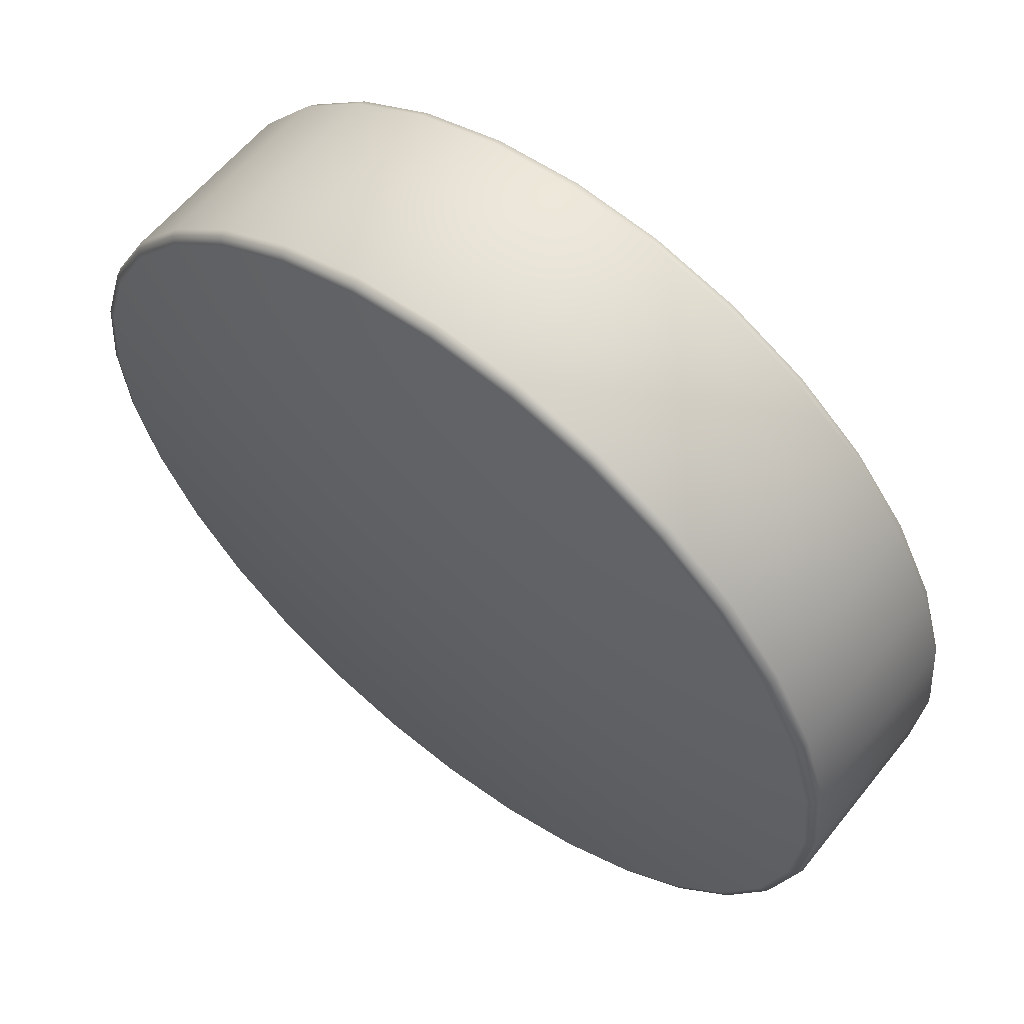
<metadata>
{"format":"obj","ext":"obj","renderer":"f3d","projection":"perspective","resolution":1024,"background":"white","views":[{"elev":59.8,"azim":-141.6,"up":"+Y"}]}
</metadata>
<code>
o Cylinder.131
o Cylinder.130
o Cylinder.129
o Cylinder.126
o Cylinder.125
o Cylinder.124
v -4.415 5.773 1e-06
v -4.417 5.784 -0.0105
v -4.416 5.781 -0.003074
v -4.494 5.749 1e-06
v -4.498 5.759 -0.0105
v -4.497 5.756 -0.003074
v -4.567 5.71 1e-06
v -4.573 5.719 -0.0105
v -4.572 5.716 -0.003074
v -4.632 5.657 1e-06
v -4.639 5.665 -0.0105
v -4.637 5.663 -0.003074
v -4.684 5.593 1e-06
v -4.693 5.599 -0.0105
v -4.691 5.597 -0.003074
v -4.723 5.52 1e-06
v -4.733 5.524 -0.0105
v -4.73 5.523 -0.003074
v -4.748 5.44 1e-06
v -4.758 5.442 -0.0105
v -4.755 5.442 -0.003074
v -4.756 5.358 1e-06
v -4.766 5.358 -0.0105
v -4.763 5.358 -0.003074
v -4.748 5.275 1e-06
v -4.758 5.273 -0.0105
v -4.755 5.274 -0.003074
v -4.723 5.195 1e-06
v -4.733 5.191 -0.0105
v -4.73 5.193 -0.003074
v -4.684 5.122 1e-06
v -4.693 5.116 -0.0105
v -4.691 5.118 -0.003074
v -4.632 5.058 1e-06
v -4.639 5.051 -0.0105
v -4.637 5.053 -0.003074
v -4.564 5.003 1e-06
v -4.573 4.997 -0.0105
v -4.571 4.998 -0.003074
v -4.494 4.965 1e-06
v -4.498 4.956 -0.0105
v -4.497 4.959 -0.003074
v -4.419 4.942 1e-06
v -4.417 4.932 -0.0105
v -4.418 4.935 -0.003074
v -4.417 5.784 -0.1894
v -4.415 5.773 -0.2
v -4.416 5.781 -0.1969
v -4.498 5.759 -0.1894
v -4.494 5.749 -0.2
v -4.497 5.756 -0.1969
v -4.573 5.719 -0.1894
v -4.567 5.71 -0.2
v -4.572 5.716 -0.1969
v -4.639 5.665 -0.1894
v -4.632 5.657 -0.2
v -4.637 5.663 -0.1969
v -4.693 5.599 -0.1894
v -4.684 5.593 -0.2
v -4.691 5.597 -0.1969
v -4.733 5.524 -0.1894
v -4.723 5.52 -0.2
v -4.73 5.523 -0.1969
v -4.758 5.442 -0.1894
v -4.748 5.44 -0.2
v -4.755 5.442 -0.1969
v -4.766 5.358 -0.1894
v -4.756 5.358 -0.2
v -4.763 5.358 -0.1969
v -4.758 5.273 -0.1894
v -4.748 5.275 -0.2
v -4.755 5.274 -0.1969
v -4.733 5.191 -0.1894
v -4.723 5.195 -0.2
v -4.73 5.193 -0.1969
v -4.693 5.116 -0.1894
v -4.684 5.122 -0.2
v -4.691 5.118 -0.1969
v -4.639 5.051 -0.1894
v -4.632 5.058 -0.2
v -4.637 5.053 -0.1969
v -4.573 4.997 -0.1894
v -4.567 5.005 -0.2
v -4.572 4.999 -0.1969
v -4.498 4.956 -0.1894
v -4.494 4.966 -0.2
v -4.497 4.959 -0.1969
v -4.417 4.932 -0.1894
v -4.415 4.942 -0.2
v -4.416 4.935 -0.1969
v -4.413 5.523 -0.02086
v -4.427 5.54 -0.02086
v -4.399 5.458 -0.02086
v -4.399 5.482 -0.02086
v -4.427 5.401 -0.02086
v -4.413 5.418 -0.02086
v -4.461 5.384 -0.02086
v -4.48 5.384 -0.02086
v -4.48 5.556 -0.02086
v -4.461 5.556 -0.02086
v -4.528 5.523 -0.02086
v -4.514 5.54 -0.02086
v -4.542 5.458 -0.02086
v -4.542 5.482 -0.02086
v -4.514 5.401 -0.02086
v -4.528 5.418 -0.02086
v -4.48 5.384 0.0101
v -4.484 5.389 0.01497
v -4.481 5.385 0.01354
v -4.457 5.389 0.01497
v -4.461 5.384 0.0101
v -4.46 5.385 0.01354
v -4.419 5.418 0.01497
v -4.413 5.418 0.0101
v -4.415 5.418 0.01354
v -4.427 5.401 0.0101
v -4.433 5.401 0.01497
v -4.429 5.401 0.01354
v -4.405 5.482 0.01497
v -4.399 5.482 0.0101
v -4.401 5.482 0.01354
v -4.399 5.458 0.0101
v -4.405 5.458 0.01497
v -4.401 5.458 0.01354
v -4.433 5.54 0.01497
v -4.427 5.54 0.0101
v -4.429 5.54 0.01354
v -4.413 5.523 0.0101
v -4.419 5.523 0.01497
v -4.415 5.523 0.01354
v -4.484 5.552 0.01497
v -4.48 5.556 0.0101
v -4.481 5.555 0.01354
v -4.461 5.556 0.0101
v -4.457 5.552 0.01497
v -4.46 5.555 0.01354
v -4.522 5.523 0.01497
v -4.528 5.523 0.0101
v -4.526 5.523 0.01354
v -4.514 5.54 0.0101
v -4.508 5.54 0.01497
v -4.512 5.54 0.01354
v -4.536 5.458 0.01497
v -4.542 5.458 0.0101
v -4.54 5.458 0.01354
v -4.542 5.482 0.0101
v -4.536 5.482 0.01497
v -4.54 5.482 0.01354
v -4.508 5.401 0.01497
v -4.514 5.401 0.0101
v -4.512 5.401 0.01354
v -4.528 5.418 0.0101
v -4.522 5.418 0.01497
v -4.526 5.418 0.01354
v -4.564 5.279 0.0162
v -4.555 5.281 0.0162
v -4.568 5.272 0.0162
v -4.475 5.266 0.0162
v -4.452 5.263 0.0162
v -4.464 5.264 0.0162
v -4.502 5.134 0.0162
v -4.527 5.17 0.0162
v -4.436 5.084 0.0162
v -4.426 5.08 0.0162
v -4.566 5.292 -0.01801
v -4.575 5.29 -0.01801
v -4.477 5.275 -0.01801
v -4.452 5.272 -0.01801
v -4.464 5.273 -0.01801
v -4.579 5.282 -0.01801
v -4.534 5.165 -0.01801
v -4.507 5.127 -0.01801
v -4.434 5.073 -0.01801
v -4.423 5.068 -0.01801
v -4.578 5.281 0.01454
v -4.561 5.288 0.0162
v -4.566 5.292 0.01052
v -4.564 5.291 0.01454
v -4.57 5.286 0.0162
v -4.575 5.29 0.01052
v -4.573 5.289 0.01454
v -4.477 5.275 0.01052
v -4.476 5.271 0.0162
v -4.477 5.274 0.01454
v -4.452 5.268 0.0162
v -4.452 5.272 0.01052
v -4.452 5.271 0.01454
v -4.464 5.269 0.0162
v -4.464 5.273 0.01052
v -4.464 5.272 0.01454
v -4.579 5.282 0.01052
v -4.574 5.278 0.0162
v -4.534 5.165 0.01052
v -4.507 5.127 0.01052
v -4.505 5.13 0.0162
v -4.506 5.128 0.01454
v -4.531 5.167 0.0162
v -4.533 5.165 0.01454
v -4.435 5.078 0.0162
v -4.434 5.073 0.01052
v -4.434 5.075 0.01454
v -4.423 5.068 0.01052
v -4.424 5.073 0.0162
v -4.423 5.07 0.01454
v -4.465 5.268 0.009
v -4.557 5.285 0.009
v -4.399 5.264 0.009
v -4.567 5.284 -0.01801
v -4.465 5.268 -0.01801
v -4.557 5.285 -0.01801
v -4.527 5.242 -0.01801
v -4.511 5.225 -0.01801
v -4.456 5.186 -0.01801
v -4.434 5.179 -0.01801
v -4.399 5.264 -0.01801
v -4.567 5.284 0.005586
v -4.564 5.284 0.009
v -4.566 5.284 0.008
v -4.524 5.244 0.009
v -4.527 5.242 0.005586
v -4.526 5.243 0.008
v -4.511 5.225 0.005586
v -4.509 5.228 0.009
v -4.51 5.225 0.008
v -4.456 5.191 0.009
v -4.456 5.186 0.005586
v -4.456 5.188 0.008
v -4.434 5.179 0.005586
v -4.432 5.183 0.009
v -4.433 5.18 0.008
v -4.436 5.084 0.006307
v -4.426 5.08 0.006307
v -4.464 5.264 0.006307
v -4.564 5.279 0.006307
v -4.452 5.263 0.006307
v -4.502 5.134 0.006307
v -4.475 5.266 0.006307
v -4.555 5.281 0.006307
v -4.568 5.272 0.006307
v -4.527 5.17 0.006307
v -4.332 4.934 1e-06
v -4.332 4.923 -0.0105
v -4.332 4.926 -0.003074
v -4.332 5.792 -0.0105
v -4.332 5.781 1e-06
v -4.332 5.789 -0.003074
v -4.249 5.773 1e-06
v -4.247 5.784 -0.0105
v -4.248 5.781 -0.003074
v -4.17 5.749 1e-06
v -4.166 5.759 -0.0105
v -4.167 5.756 -0.003074
v -4.097 5.71 1e-06
v -4.091 5.719 -0.0105
v -4.092 5.716 -0.003074
v -4.032 5.657 1e-06
v -4.025 5.665 -0.0105
v -4.027 5.663 -0.003074
v -3.98 5.593 1e-06
v -3.971 5.599 -0.0105
v -3.973 5.597 -0.003074
v -3.94 5.52 1e-06
v -3.931 5.524 -0.0105
v -3.934 5.523 -0.003074
v -3.916 5.44 1e-06
v -3.906 5.442 -0.0105
v -3.909 5.442 -0.003074
v -3.908 5.358 1e-06
v -3.898 5.358 -0.0105
v -3.901 5.358 -0.003074
v -3.916 5.275 1e-06
v -3.906 5.273 -0.0105
v -3.909 5.274 -0.003074
v -3.94 5.195 1e-06
v -3.931 5.191 -0.0105
v -3.934 5.193 -0.003074
v -3.98 5.122 1e-06
v -3.971 5.116 -0.0105
v -3.973 5.118 -0.003074
v -4.032 5.058 1e-06
v -4.025 5.051 -0.0105
v -4.027 5.053 -0.003074
v -4.1 5.003 1e-06
v -4.091 4.997 -0.0105
v -4.093 4.998 -0.003074
v -4.17 4.965 1e-06
v -4.166 4.956 -0.0105
v -4.167 4.959 -0.003074
v -4.244 4.942 1e-06
v -4.247 4.932 -0.0105
v -4.246 4.935 -0.003074
v -4.332 4.923 -0.1894
v -4.332 4.934 -0.2
v -4.332 4.926 -0.1969
v -4.332 5.781 -0.2
v -4.332 5.792 -0.1894
v -4.332 5.789 -0.1969
v -4.247 5.784 -0.1894
v -4.249 5.773 -0.2
v -4.248 5.781 -0.1969
v -4.166 5.759 -0.1894
v -4.17 5.749 -0.2
v -4.167 5.756 -0.1969
v -4.091 5.719 -0.1894
v -4.097 5.71 -0.2
v -4.092 5.716 -0.1969
v -4.025 5.665 -0.1894
v -4.032 5.657 -0.2
v -4.027 5.663 -0.1969
v -3.971 5.599 -0.1894
v -3.98 5.593 -0.2
v -3.973 5.597 -0.1969
v -3.931 5.524 -0.1894
v -3.941 5.52 -0.2
v -3.934 5.523 -0.1969
v -3.906 5.442 -0.1894
v -3.916 5.44 -0.2
v -3.909 5.442 -0.1969
v -3.898 5.358 -0.1894
v -3.908 5.358 -0.2
v -3.901 5.358 -0.1969
v -3.906 5.273 -0.1894
v -3.916 5.275 -0.2
v -3.909 5.274 -0.1969
v -3.931 5.191 -0.1894
v -3.941 5.195 -0.2
v -3.934 5.193 -0.1969
v -3.971 5.116 -0.1894
v -3.98 5.122 -0.2
v -3.973 5.118 -0.1969
v -4.025 5.051 -0.1894
v -4.032 5.058 -0.2
v -4.027 5.053 -0.1969
v -4.091 4.997 -0.1894
v -4.097 5.005 -0.2
v -4.092 4.999 -0.1969
v -4.166 4.956 -0.1894
v -4.17 4.966 -0.2
v -4.167 4.959 -0.1969
v -4.247 4.932 -0.1894
v -4.249 4.942 -0.2
v -4.248 4.935 -0.1969
v -4.332 5.38 -0.000714
v -4.332 5.38 -0.2
v -4.251 5.523 -0.02086
v -4.237 5.54 -0.02086
v -4.265 5.458 -0.02086
v -4.265 5.482 -0.02086
v -4.237 5.401 -0.02086
v -4.251 5.418 -0.02086
v -4.203 5.384 -0.02086
v -4.184 5.384 -0.02086
v -4.184 5.556 -0.02086
v -4.203 5.556 -0.02086
v -4.136 5.523 -0.02086
v -4.15 5.54 -0.02086
v -4.122 5.458 -0.02086
v -4.122 5.482 -0.02086
v -4.15 5.401 -0.02086
v -4.136 5.418 -0.02086
v -4.184 5.384 0.0101
v -4.18 5.389 0.01497
v -4.183 5.385 0.01354
v -4.207 5.389 0.01497
v -4.203 5.384 0.0101
v -4.204 5.385 0.01354
v -4.245 5.418 0.01497
v -4.251 5.418 0.0101
v -4.249 5.418 0.01354
v -4.237 5.401 0.0101
v -4.231 5.401 0.01497
v -4.235 5.401 0.01354
v -4.259 5.482 0.01497
v -4.265 5.482 0.0101
v -4.263 5.482 0.01354
v -4.265 5.458 0.0101
v -4.259 5.458 0.01497
v -4.263 5.458 0.01354
v -4.231 5.54 0.01497
v -4.237 5.54 0.0101
v -4.235 5.54 0.01354
v -4.251 5.523 0.0101
v -4.245 5.523 0.01497
v -4.249 5.523 0.01354
v -4.18 5.552 0.01497
v -4.184 5.556 0.0101
v -4.183 5.555 0.01354
v -4.203 5.556 0.0101
v -4.207 5.552 0.01497
v -4.204 5.555 0.01354
v -4.142 5.523 0.01497
v -4.136 5.523 0.0101
v -4.138 5.523 0.01354
v -4.15 5.54 0.0101
v -4.156 5.54 0.01497
v -4.152 5.54 0.01354
v -4.128 5.458 0.01497
v -4.122 5.458 0.0101
v -4.124 5.458 0.01354
v -4.122 5.482 0.0101
v -4.128 5.482 0.01497
v -4.124 5.482 0.01354
v -4.156 5.401 0.01497
v -4.15 5.401 0.0101
v -4.152 5.401 0.01354
v -4.136 5.418 0.0101
v -4.142 5.418 0.01497
v -4.138 5.418 0.01354
v -4.1 5.279 0.0162
v -4.109 5.281 0.0162
v -4.096 5.272 0.0162
v -4.332 5.257 0.0162
v -4.332 5.069 0.0162
v -4.189 5.266 0.0162
v -4.212 5.263 0.0162
v -4.2 5.264 0.0162
v -4.162 5.134 0.0162
v -4.137 5.17 0.0162
v -4.228 5.084 0.0162
v -4.238 5.08 0.0162
v -4.332 5.056 -0.01801
v -4.332 5.266 -0.01801
v -4.098 5.292 -0.01801
v -4.089 5.29 -0.01801
v -4.187 5.275 -0.01801
v -4.212 5.272 -0.01801
v -4.2 5.273 -0.01801
v -4.085 5.282 -0.01801
v -4.13 5.165 -0.01801
v -4.157 5.127 -0.01801
v -4.23 5.073 -0.01801
v -4.241 5.068 -0.01801
v -4.332 5.06 0.0162
v -4.332 5.056 0.01052
v -4.332 5.057 0.01454
v -4.332 5.266 0.01052
v -4.332 5.262 0.0162
v -4.332 5.264 0.01454
v -4.086 5.281 0.01454
v -4.103 5.288 0.0162
v -4.098 5.292 0.01052
v -4.1 5.291 0.01454
v -4.094 5.286 0.0162
v -4.089 5.29 0.01052
v -4.091 5.289 0.01454
v -4.187 5.275 0.01052
v -4.188 5.271 0.0162
v -4.187 5.274 0.01454
v -4.212 5.268 0.0162
v -4.212 5.272 0.01052
v -4.212 5.271 0.01454
v -4.2 5.269 0.0162
v -4.2 5.273 0.01052
v -4.2 5.272 0.01454
v -4.085 5.282 0.01052
v -4.09 5.278 0.0162
v -4.13 5.165 0.01052
v -4.157 5.127 0.01052
v -4.159 5.13 0.0162
v -4.157 5.128 0.01454
v -4.133 5.167 0.0162
v -4.131 5.165 0.01454
v -4.229 5.078 0.0162
v -4.23 5.073 0.01052
v -4.23 5.075 0.01454
v -4.241 5.068 0.01052
v -4.24 5.073 0.0162
v -4.241 5.07 0.01454
v -4.199 5.268 0.009
v -4.107 5.285 0.009
v -4.332 5.261 0.009
v -4.265 5.264 0.009
v -4.097 5.284 -0.01801
v -4.199 5.268 -0.01801
v -4.107 5.285 -0.01801
v -4.332 5.174 -0.01801
v -4.137 5.242 -0.01801
v -4.153 5.225 -0.01801
v -4.208 5.186 -0.01801
v -4.23 5.179 -0.01801
v -4.332 5.261 -0.01801
v -4.265 5.264 -0.01801
v -4.097 5.284 0.005586
v -4.1 5.284 0.009
v -4.098 5.284 0.008
v -4.332 5.178 0.009
v -4.332 5.174 0.005586
v -4.332 5.175 0.008
v -4.14 5.244 0.009
v -4.137 5.242 0.005586
v -4.138 5.243 0.008
v -4.153 5.225 0.005586
v -4.155 5.228 0.009
v -4.154 5.225 0.008
v -4.207 5.191 0.009
v -4.208 5.186 0.005586
v -4.208 5.188 0.008
v -4.23 5.179 0.005586
v -4.232 5.183 0.009
v -4.231 5.18 0.008
v -4.228 5.084 0.006307
v -4.238 5.08 0.006307
v -4.2 5.264 0.006307
v -4.1 5.279 0.006307
v -4.212 5.263 0.006307
v -4.162 5.134 0.006307
v -4.332 5.069 0.006307
v -4.189 5.266 0.006307
v -4.109 5.281 0.006307
v -4.096 5.272 0.006307
v -4.332 5.257 0.006307
v -4.137 5.17 0.006307
f 44 242 243 45
f 45 243 241 43
f 41 44 45 42
f 42 45 43 40
f 38 41 42 39
f 39 42 40 37
f 35 38 39 36
f 36 39 37 34
f 32 35 36 33
f 33 36 34 31
f 29 32 33 30
f 30 33 31 28
f 26 29 30 27
f 27 30 28 25
f 23 26 27 24
f 24 27 25 22
f 20 23 24 21
f 21 24 22 19
f 17 20 21 18
f 18 21 19 16
f 14 17 18 15
f 15 18 16 13
f 11 14 15 12
f 12 15 13 10
f 8 11 12 9
f 9 12 10 7
f 5 8 9 6
f 6 9 7 4
f 2 5 6 3
f 3 6 4 1
f 244 2 3 246
f 246 3 1 245
f 14 58 61 17
f 35 79 82 38
f 11 55 58 14
f 32 76 79 35
f 8 52 55 11
f 29 73 76 32
f 5 49 52 8
f 26 70 73 29
f 2 46 49 5
f 23 67 70 26
f 44 88 292 242
f 244 296 46 2
f 20 64 67 23
f 41 85 88 44
f 17 61 64 20
f 38 82 85 41
f 89 293 294 90
f 90 294 292 88
f 86 89 90 87
f 87 90 88 85
f 83 86 87 84
f 84 87 85 82
f 80 83 84 81
f 81 84 82 79
f 77 80 81 78
f 78 81 79 76
f 74 77 78 75
f 75 78 76 73
f 71 74 75 72
f 72 75 73 70
f 68 71 72 69
f 69 72 70 67
f 65 68 69 66
f 66 69 67 64
f 62 65 66 63
f 63 66 64 61
f 59 62 63 60
f 60 63 61 58
f 56 59 60 57
f 57 60 58 55
f 53 56 57 54
f 54 57 55 52
f 50 53 54 51
f 51 54 52 49
f 47 50 51 48
f 48 51 49 46
f 295 47 48 297
f 297 48 46 296
f 37 40 343
f 28 31 343
f 19 22 343
f 10 13 343
f 1 4 343
f 40 43 343
f 31 34 343
f 22 25 343
f 13 16 343
f 4 7 343
f 245 1 343
f 43 241 343
f 34 37 343
f 25 28 343
f 16 19 343
f 7 10 343
f 62 59 344
f 53 50 344
f 83 80 344
f 74 71 344
f 65 62 344
f 56 53 344
f 47 295 344
f 86 83 344
f 77 74 344
f 68 65 344
f 59 56 344
f 50 47 344
f 89 86 344
f 80 77 344
f 293 89 344
f 71 68 344
f 290 291 243 242
f 291 289 241 243
f 287 288 291 290
f 288 286 289 291
f 284 285 288 287
f 285 283 286 288
f 281 282 285 284
f 282 280 283 285
f 278 279 282 281
f 279 277 280 282
f 275 276 279 278
f 276 274 277 279
f 272 273 276 275
f 273 271 274 276
f 269 270 273 272
f 270 268 271 273
f 266 267 270 269
f 267 265 268 270
f 263 264 267 266
f 264 262 265 267
f 260 261 264 263
f 261 259 262 264
f 257 258 261 260
f 258 256 259 261
f 254 255 258 257
f 255 253 256 258
f 251 252 255 254
f 252 250 253 255
f 248 249 252 251
f 249 247 250 252
f 244 246 249 248
f 246 245 247 249
f 260 263 313 310
f 281 284 334 331
f 257 260 310 307
f 278 281 331 328
f 254 257 307 304
f 275 278 328 325
f 251 254 304 301
f 272 275 325 322
f 248 251 301 298
f 269 272 322 319
f 290 242 292 340
f 244 248 298 296
f 266 269 319 316
f 287 290 340 337
f 263 266 316 313
f 284 287 337 334
f 341 342 294 293
f 342 340 292 294
f 338 339 342 341
f 339 337 340 342
f 335 336 339 338
f 336 334 337 339
f 332 333 336 335
f 333 331 334 336
f 329 330 333 332
f 330 328 331 333
f 326 327 330 329
f 327 325 328 330
f 323 324 327 326
f 324 322 325 327
f 320 321 324 323
f 321 319 322 324
f 317 318 321 320
f 318 316 319 321
f 314 315 318 317
f 315 313 316 318
f 311 312 315 314
f 312 310 313 315
f 308 309 312 311
f 309 307 310 312
f 305 306 309 308
f 306 304 307 309
f 302 303 306 305
f 303 301 304 306
f 299 300 303 302
f 300 298 301 303
f 295 297 300 299
f 297 296 298 300
f 283 343 286
f 274 343 277
f 265 343 268
f 256 343 259
f 247 343 250
f 286 343 289
f 277 343 280
f 268 343 271
f 259 343 262
f 250 343 253
f 245 343 247
f 289 343 241
f 280 343 283
f 271 343 274
f 262 343 265
f 253 343 256
f 314 344 311
f 305 344 302
f 335 344 332
f 326 344 323
f 317 344 314
f 308 344 305
f 299 344 295
f 338 344 335
f 329 344 326
f 320 344 317
f 311 344 308
f 302 344 299
f 341 344 338
f 332 344 329
f 293 344 341
f 323 344 320
f 134 100 99 132
f 126 92 100 134
f 141 137 129 125
f 120 94 91 128
f 147 143 123 119
f 114 96 93 122
f 150 105 98 107
f 143 153 113 123
f 153 149 117 113
f 137 147 119 129
f 116 95 96 114
f 135 131 141 125
f 122 93 94 120
f 132 99 102 140
f 128 91 92 126
f 138 101 104 146
f 140 102 101 138
f 144 103 106 152
f 146 104 103 144
f 117 149 108 110
f 152 106 105 150
f 111 97 95 116
f 108 109 112 110
f 109 107 111 112
f 114 115 118 116
f 115 113 117 118
f 120 121 124 122
f 121 119 123 124
f 126 127 130 128
f 127 125 129 130
f 132 133 136 134
f 133 131 135 136
f 138 139 142 140
f 139 137 141 142
f 144 145 148 146
f 145 143 147 148
f 150 151 154 152
f 151 149 153 154
f 107 109 151 150
f 109 108 149 151
f 110 112 118 117
f 112 111 116 118
f 113 115 124 123
f 115 114 122 124
f 119 121 130 129
f 121 120 128 130
f 125 127 136 135
f 127 126 134 136
f 131 133 142 141
f 133 132 140 142
f 137 139 148 147
f 139 138 146 148
f 143 145 154 153
f 145 144 152 154
f 107 98 97 111
f 189 169 167 182
f 180 166 170 191
f 193 191 170 171
f 194 193 171 172
f 197 195 161 162
f 200 194 172 173
f 436 422 168 186
f 182 167 165 177
f 186 168 169 189
f 192 157 155 179
f 176 156 158 183
f 185 159 412 437
f 192 197 162 157
f 202 200 173 174
f 195 199 163 161
f 203 433 413 164
f 199 203 164 163
f 179 155 156 176
f 183 158 160 188
f 177 165 166 180
f 188 160 159 185
f 192 179 181 175
f 175 181 180 191
f 179 176 178 181
f 181 178 177 180
f 183 188 190 184
f 184 190 189 182
f 188 185 187 190
f 190 187 186 189
f 193 194 196 198
f 198 196 195 197
f 200 202 204 201
f 201 204 203 199
f 176 183 184 178
f 178 184 182 177
f 185 437 438 187
f 187 438 436 186
f 191 193 198 175
f 175 198 197 192
f 194 200 201 196
f 196 201 199 195
f 202 434 435 204
f 204 435 433 203
f 434 202 174 421
f 162 161 236 240
f 161 163 231 236
f 157 162 240 239
f 159 160 233 235
f 412 159 235 511
f 158 156 238 237
f 155 157 239 234
f 156 155 234 238
f 160 158 237 233
f 163 164 232 231
f 164 413 507 232
f 507 511 235 232
f 232 235 231
f 236 231 235
f 236 235 233 240
f 240 233 237
f 240 237 238 239
f 239 238 234
f 388 386 353 354
f 380 388 354 346
f 395 379 383 391
f 374 382 345 348
f 401 373 377 397
f 368 376 347 350
f 404 361 352 359
f 397 377 367 407
f 407 367 371 403
f 391 383 373 401
f 370 368 350 349
f 389 379 395 385
f 376 374 348 347
f 386 394 356 353
f 382 380 346 345
f 392 400 358 355
f 394 392 355 356
f 398 406 360 357
f 400 398 357 358
f 371 364 362 403
f 406 404 359 360
f 365 370 349 351
f 362 364 366 363
f 363 366 365 361
f 368 370 372 369
f 369 372 371 367
f 374 376 378 375
f 375 378 377 373
f 380 382 384 381
f 381 384 383 379
f 386 388 390 387
f 387 390 389 385
f 392 394 396 393
f 393 396 395 391
f 398 400 402 399
f 399 402 401 397
f 404 406 408 405
f 405 408 407 403
f 361 404 405 363
f 363 405 403 362
f 364 371 372 366
f 366 372 370 365
f 367 377 378 369
f 369 378 376 368
f 373 383 384 375
f 375 384 382 374
f 379 389 390 381
f 381 390 388 380
f 385 395 396 387
f 387 396 394 386
f 391 401 402 393
f 393 402 400 392
f 397 407 408 399
f 399 408 406 398
f 361 365 351 352
f 453 446 425 427
f 444 455 428 424
f 457 429 428 455
f 458 430 429 457
f 461 418 417 459
f 464 431 430 458
f 436 450 426 422
f 446 441 423 425
f 450 453 427 426
f 456 443 409 411
f 440 447 414 410
f 449 437 412 415
f 456 411 418 461
f 466 432 431 464
f 459 417 419 463
f 467 420 413 433
f 463 419 420 467
f 443 440 410 409
f 447 452 416 414
f 441 444 424 423
f 452 449 415 416
f 456 439 445 443
f 439 455 444 445
f 443 445 442 440
f 445 444 441 442
f 447 448 454 452
f 448 446 453 454
f 452 454 451 449
f 454 453 450 451
f 457 462 460 458
f 462 461 459 460
f 464 465 468 466
f 465 463 467 468
f 440 442 448 447
f 442 441 446 448
f 449 451 438 437
f 451 450 436 438
f 455 439 462 457
f 439 456 461 462
f 458 460 465 464
f 460 459 463 465
f 466 468 435 434
f 468 467 433 435
f 434 421 432 466
f 418 512 506 417
f 417 506 501 419
f 411 510 512 418
f 415 505 503 416
f 412 511 505 415
f 414 508 509 410
f 409 504 510 411
f 410 509 504 409
f 416 503 508 414
f 419 501 502 420
f 420 502 507 413
f 507 502 505 511
f 502 501 505
f 506 505 501
f 506 512 503 505
f 512 508 503
f 512 510 509 508
f 510 504 509
f 222 220 211 212
f 228 226 213 214
f 205 206 219
f 226 222 212 213
f 220 216 208 211
f 225 205 223
f 223 205 219
f 207 471 481 215
f 471 207 229 486
f 229 207 205 225
f 206 205 209 210
f 205 207 215 209
f 487 228 214 476
f 217 219 206
f 220 222 224 221
f 221 224 223 219
f 226 228 230 227
f 227 230 229 225
f 219 217 218 221
f 221 218 216 220
f 222 226 227 224
f 224 227 225 223
f 228 487 488 230
f 230 488 486 229
f 216 218 217 206 210 208
f 492 478 477 490
f 498 480 479 496
f 469 489 470
f 496 479 478 492
f 490 477 473 483
f 495 493 469
f 493 489 469
f 472 482 481 471
f 471 486 499 472
f 499 495 469 472
f 470 475 474 469
f 469 474 482 472
f 487 476 480 498
f 484 470 489
f 490 491 494 492
f 491 489 493 494
f 496 497 500 498
f 497 495 499 500
f 489 491 485 484
f 491 490 483 485
f 492 494 497 496
f 494 493 495 497
f 498 500 488 487
f 500 499 486 488
f 483 473 475 470 484 485
o Cylinder.123
o Cylinder.122
o Cylinder.121
o Cylinder.120
o Cylinder.119
o Cylinder.118
o Cylinder.117
o Cylinder.116
o Cylinder.115
o Cylinder.114
o Cylinder.113
o Cylinder.112
o Cylinder.111
o Cylinder.110
o Cylinder.109
o Cylinder.108
o Cylinder.107
o Cylinder.106
o Cylinder.105
o Cylinder.104
o Cylinder.103
o Cylinder.102

</code>
